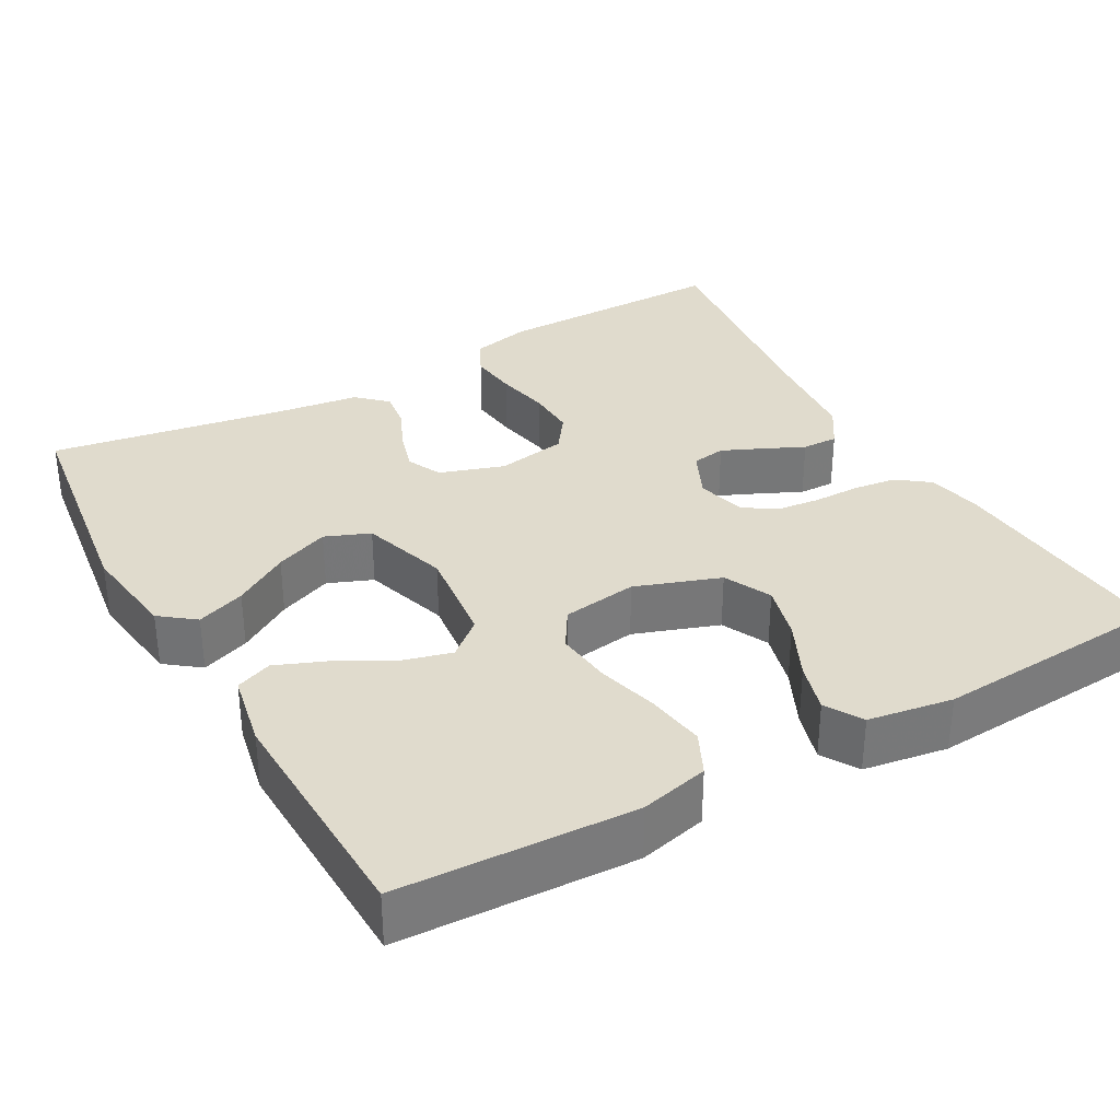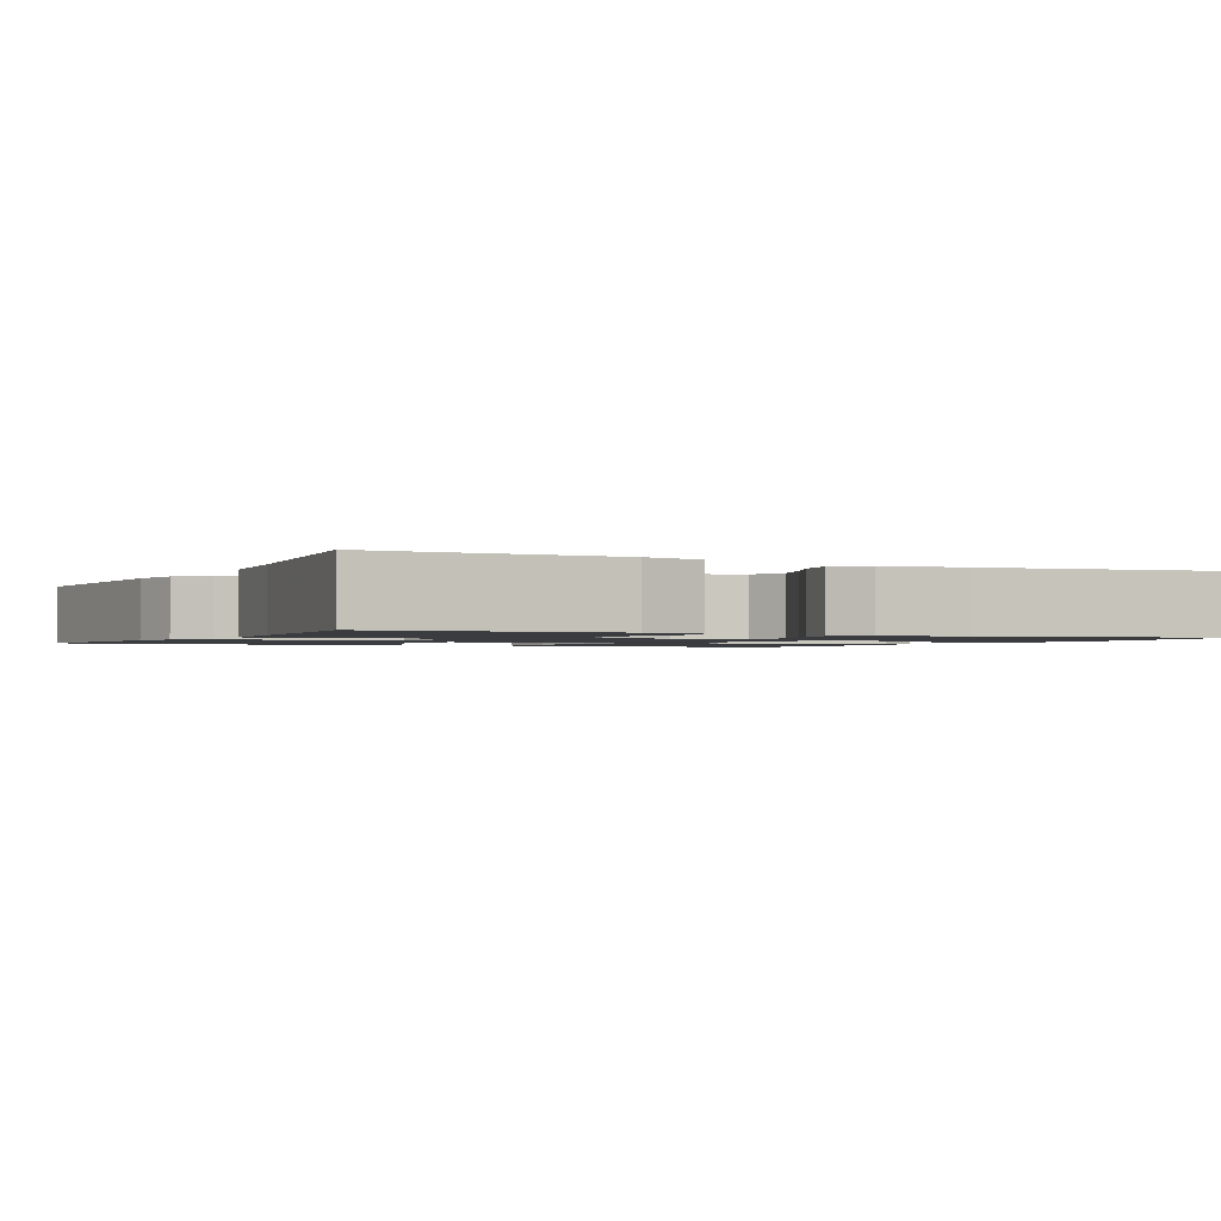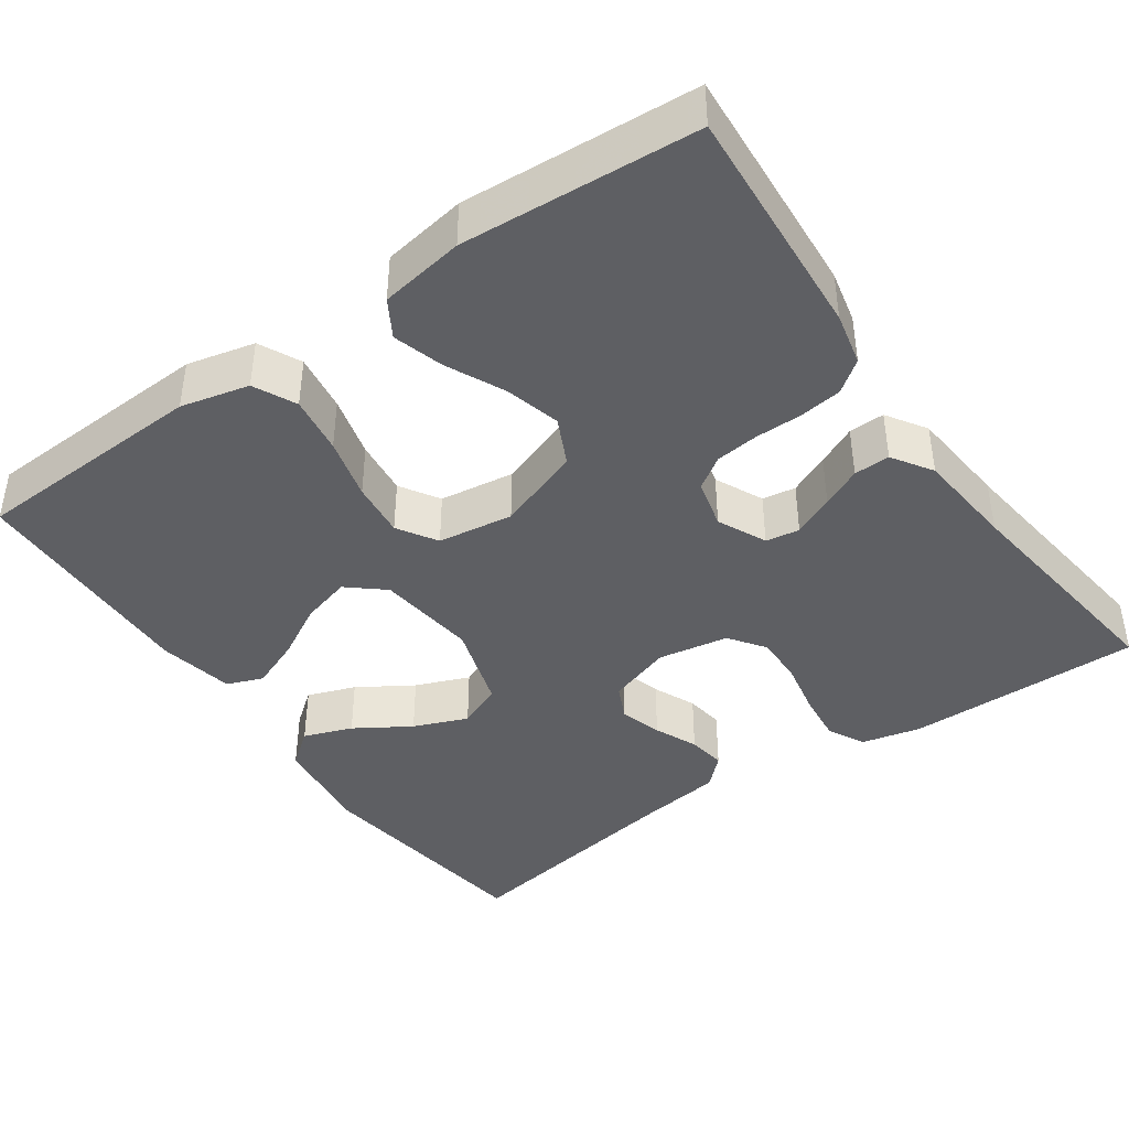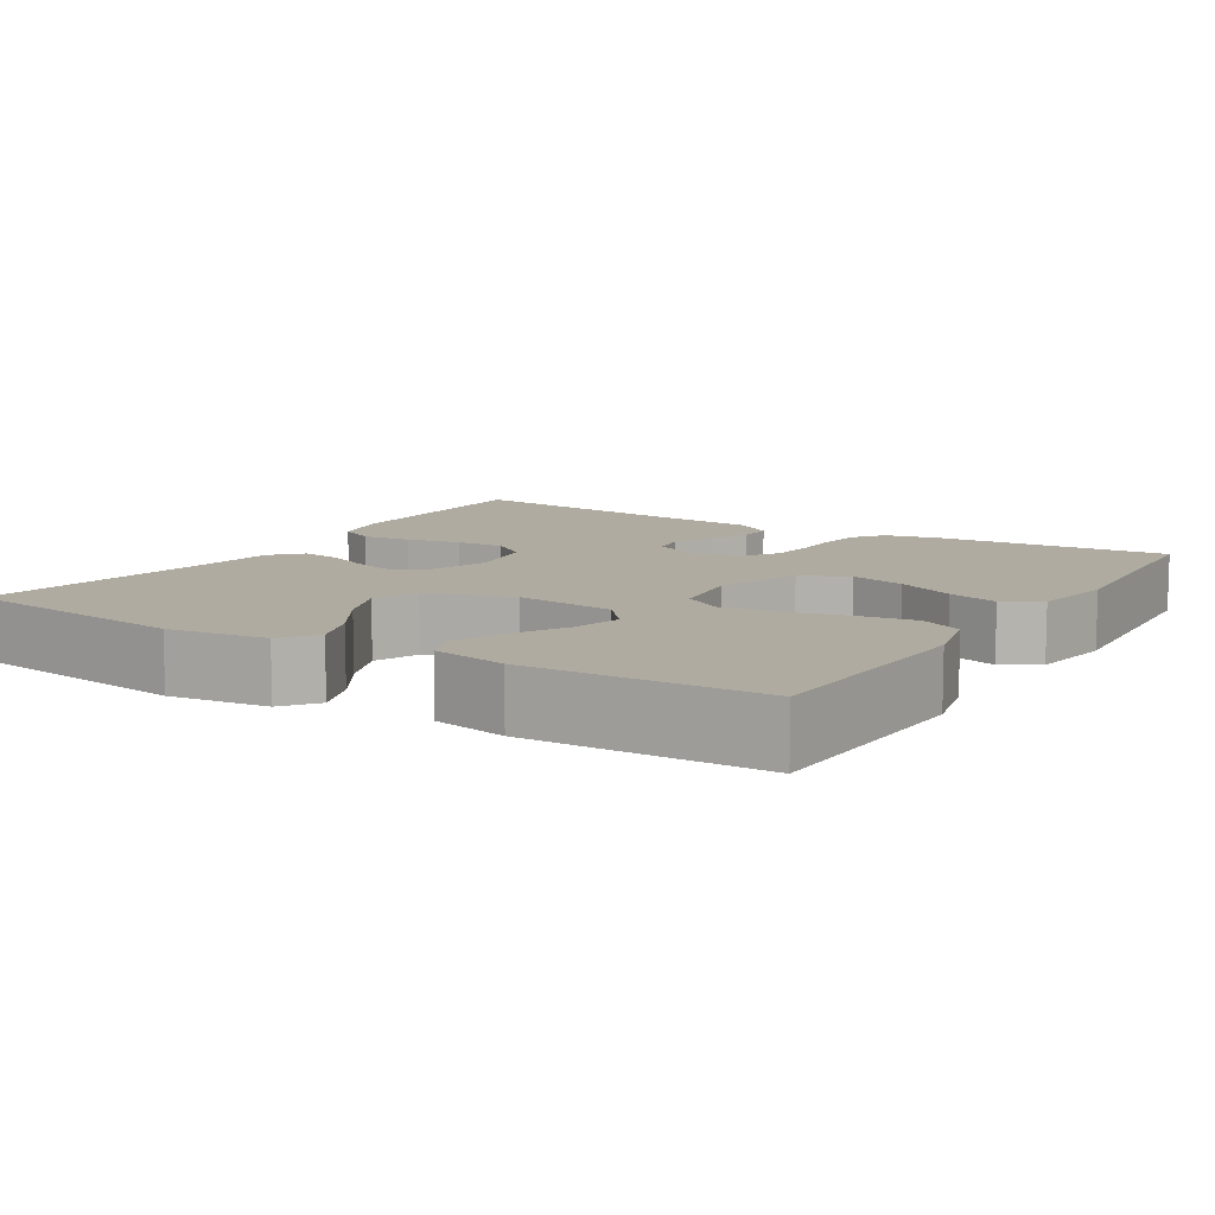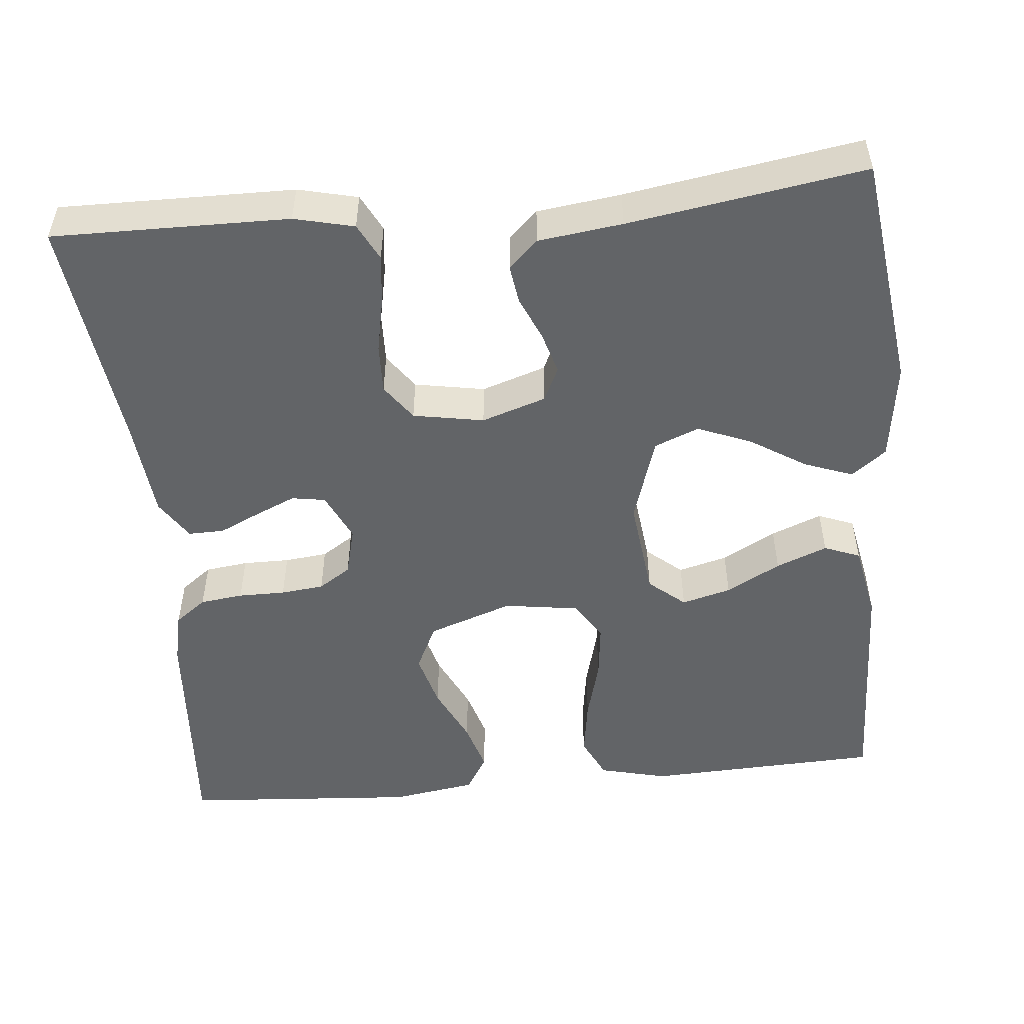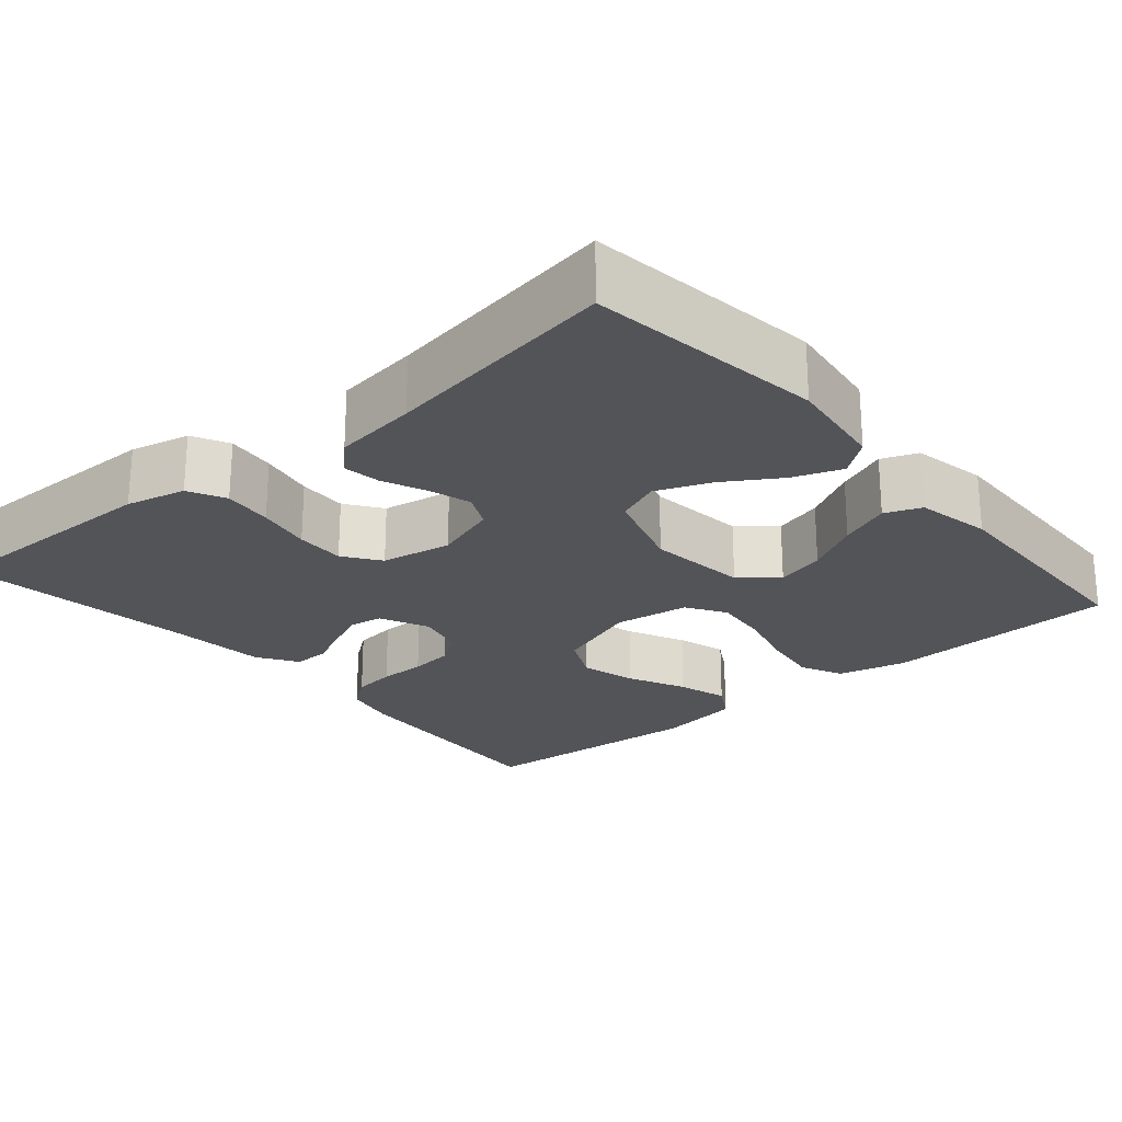
<metadata>
{"format":"obj","ext":"obj","renderer":"f3d","projection":"perspective","resolution":1024,"background":"white","views":[{"elev":33.3,"azim":-29.3,"up":"+Y"},{"elev":-1.5,"azim":153.6,"up":"+Y"},{"elev":-41.8,"azim":35.1,"up":"+Y"},{"elev":9.8,"azim":-58.1,"up":"+Y"},{"elev":-51.1,"azim":-174.6,"up":"+Y"},{"elev":-23.6,"azim":-139.5,"up":"+Y"}]}
</metadata>
<code>
v -0.5 0.07 -0.5
v -0.54 0.07 -0.2
v -0.523 0.07 -0.073
v -0.479 0.07 -0.039
v -0.417 0.07 -0.062
v -0.347 0.07 -0.106
v -0.278 0.07 -0.134
v -0.221 0.07 -0.111
v -0.186 0.07 0
v -0.201 0.07 0.128
v -0.247 0.07 0.167
v -0.31 0.07 0.15
v -0.379 0.07 0.112
v -0.444 0.07 0.086
v -0.49 0.07 0.104
v -0.509 0.07 0.2
v -0.5 0.07 0.5
v -0.2 0.07 0.513
v -0.113 0.07 0.492
v -0.087 0.07 0.438
v -0.098 0.07 0.364
v -0.119 0.07 0.285
v -0.127 0.07 0.214
v -0.096 0.07 0.164
v 0 0.07 0.15
v 0.108 0.07 0.188
v 0.137 0.07 0.248
v 0.118 0.07 0.319
v 0.083 0.07 0.393
v 0.064 0.07 0.457
v 0.092 0.07 0.504
v 0.2 0.07 0.521
v 0.5 0.07 0.5
v 0.479 0.07 0.2
v 0.464 0.07 0.133
v 0.424 0.07 0.103
v 0.369 0.07 0.096
v 0.309 0.07 0.096
v 0.254 0.07 0.09
v 0.213 0.07 0.063
v 0.197 0.07 0
v 0.226 0.07 -0.062
v 0.269 0.07 -0.069
v 0.321 0.07 -0.046
v 0.372 0.07 -0.022
v 0.418 0.07 -0.021
v 0.451 0.07 -0.072
v 0.463 0.07 -0.2
v 0.5 0.07 -0.5
v 0.2 0.07 -0.497
v 0.124 0.07 -0.479
v 0.1 0.07 -0.432
v 0.107 0.07 -0.369
v 0.121 0.07 -0.299
v 0.123 0.07 -0.236
v 0.09 0.07 -0.19
v 0 0.07 -0.174
v -0.082 0.07 -0.201
v -0.103 0.07 -0.245
v -0.087 0.07 -0.299
v -0.063 0.07 -0.354
v -0.056 0.07 -0.403
v -0.093 0.07 -0.438
v -0.2 0.07 -0.452
v -0.5 0 -0.5
v -0.54 0 -0.2
v -0.523 0 -0.073
v -0.479 0 -0.039
v -0.417 0 -0.062
v -0.347 0 -0.106
v -0.278 0 -0.134
v -0.221 0 -0.111
v -0.186 0 0
v -0.201 0 0.128
v -0.247 0 0.167
v -0.31 0 0.15
v -0.379 0 0.112
v -0.444 0 0.086
v -0.49 0 0.104
v -0.509 0 0.2
v -0.5 0 0.5
v -0.2 0 0.513
v -0.113 0 0.492
v -0.087 0 0.438
v -0.098 0 0.364
v -0.119 0 0.285
v -0.127 0 0.214
v -0.096 0 0.164
v 0 0 0.15
v 0.108 0 0.188
v 0.137 0 0.248
v 0.118 0 0.319
v 0.083 0 0.393
v 0.064 0 0.457
v 0.092 0 0.504
v 0.2 0 0.521
v 0.5 0 0.5
v 0.479 0 0.2
v 0.464 0 0.133
v 0.424 0 0.103
v 0.369 0 0.096
v 0.309 0 0.096
v 0.254 0 0.09
v 0.213 0 0.063
v 0.197 0 0
v 0.226 0 -0.062
v 0.269 0 -0.069
v 0.321 0 -0.046
v 0.372 0 -0.022
v 0.418 0 -0.021
v 0.451 0 -0.072
v 0.463 0 -0.2
v 0.5 0 -0.5
v 0.2 0 -0.497
v 0.124 0 -0.479
v 0.1 0 -0.432
v 0.107 0 -0.369
v 0.121 0 -0.299
v 0.123 0 -0.236
v 0.09 0 -0.19
v 0 0 -0.174
v -0.082 0 -0.201
v -0.103 0 -0.245
v -0.087 0 -0.299
v -0.063 0 -0.354
v -0.056 0 -0.403
v -0.093 0 -0.438
v -0.2 0 -0.452
f 61 62 63 64
f 60 61 64 1
f 59 60 1 2
f 58 59 2 3
f 51 52 53 54
f 51 54 55
f 48 49 50 51
f 48 51 55
f 47 48 55 56
f 44 45 46 47
f 43 44 47 56
f 35 36 37 38
f 35 38 39
f 34 35 39
f 33 34 39
f 32 33 39 40
f 28 29 30 31
f 27 28 31 32
f 19 20 21 22
f 19 22 23
f 18 19 23
f 17 18 23
f 16 17 23 24
f 12 13 14 15
f 11 12 15 16
f 3 4 5 6
f 3 6 7
f 58 3 7
f 57 58 7 8
f 42 43 56 57
f 41 42 57 8
f 27 32 40 41
f 26 27 41
f 25 26 41 8
f 11 16 24 25
f 10 11 25
f 9 10 25
f 8 9 25
f 128 127 126 125
f 65 128 125 124
f 66 65 124 123
f 67 66 123 122
f 118 117 116 115
f 119 118 115
f 115 114 113 112
f 119 115 112
f 120 119 112 111
f 111 110 109 108
f 120 111 108 107
f 102 101 100 99
f 103 102 99
f 103 99 98
f 103 98 97
f 104 103 97 96
f 95 94 93 92
f 96 95 92 91
f 86 85 84 83
f 87 86 83
f 87 83 82
f 87 82 81
f 88 87 81 80
f 79 78 77 76
f 80 79 76 75
f 70 69 68 67
f 71 70 67
f 71 67 122
f 72 71 122 121
f 121 120 107 106
f 72 121 106 105
f 105 104 96 91
f 105 91 90
f 72 105 90 89
f 89 88 80 75
f 89 75 74
f 89 74 73
f 89 73 72
f 1 65 66 2
f 2 66 67 3
f 3 67 68 4
f 4 68 69 5
f 5 69 70 6
f 6 70 71 7
f 7 71 72 8
f 8 72 73 9
f 9 73 74 10
f 10 74 75 11
f 11 75 76 12
f 12 76 77 13
f 13 77 78 14
f 14 78 79 15
f 15 79 80 16
f 16 80 81 17
f 17 81 82 18
f 18 82 83 19
f 19 83 84 20
f 20 84 85 21
f 21 85 86 22
f 22 86 87 23
f 23 87 88 24
f 24 88 89 25
f 25 89 90 26
f 26 90 91 27
f 27 91 92 28
f 28 92 93 29
f 29 93 94 30
f 30 94 95 31
f 31 95 96 32
f 32 96 97 33
f 33 97 98 34
f 34 98 99 35
f 35 99 100 36
f 36 100 101 37
f 37 101 102 38
f 38 102 103 39
f 39 103 104 40
f 40 104 105 41
f 41 105 106 42
f 42 106 107 43
f 43 107 108 44
f 44 108 109 45
f 45 109 110 46
f 46 110 111 47
f 47 111 112 48
f 48 112 113 49
f 49 113 114 50
f 50 114 115 51
f 51 115 116 52
f 52 116 117 53
f 53 117 118 54
f 54 118 119 55
f 55 119 120 56
f 56 120 121 57
f 57 121 122 58
f 58 122 123 59
f 59 123 124 60
f 60 124 125 61
f 61 125 126 62
f 62 126 127 63
f 63 127 128 64
f 64 128 65 1

</code>
